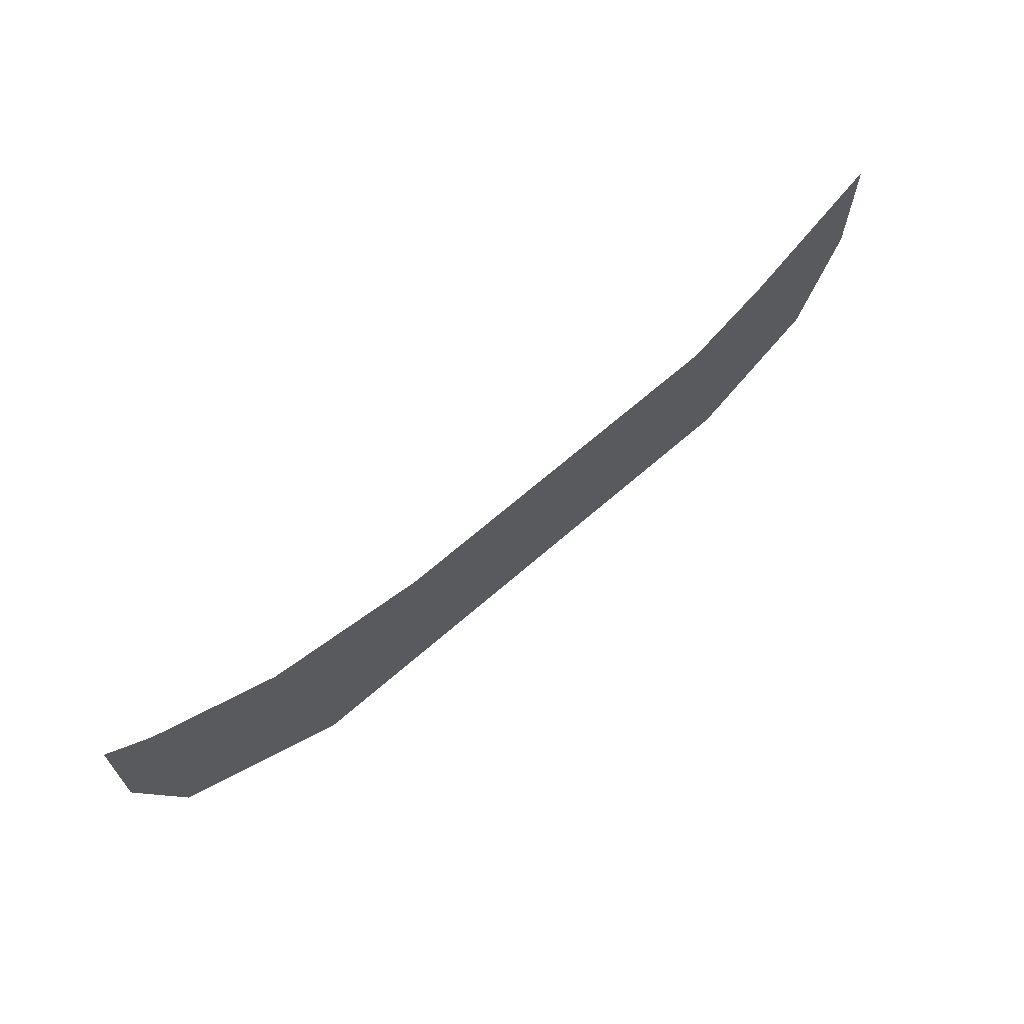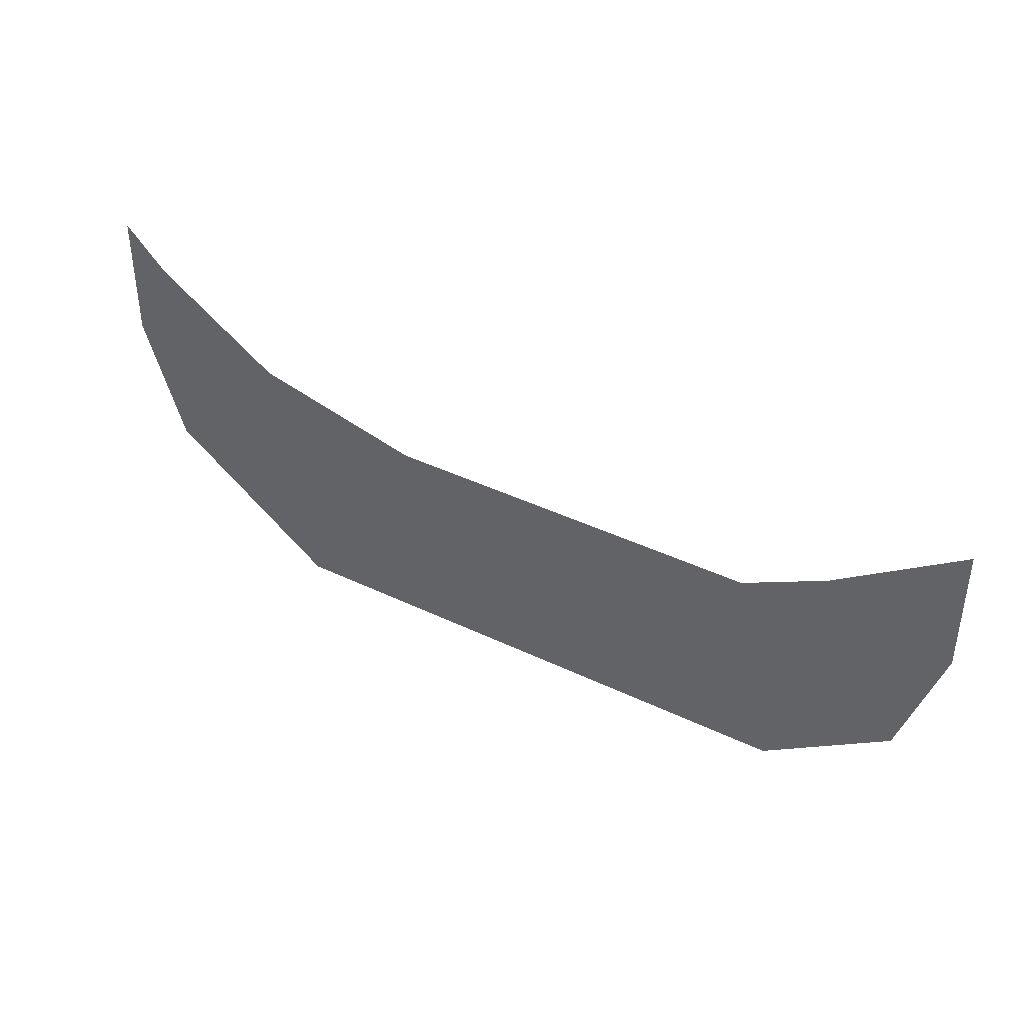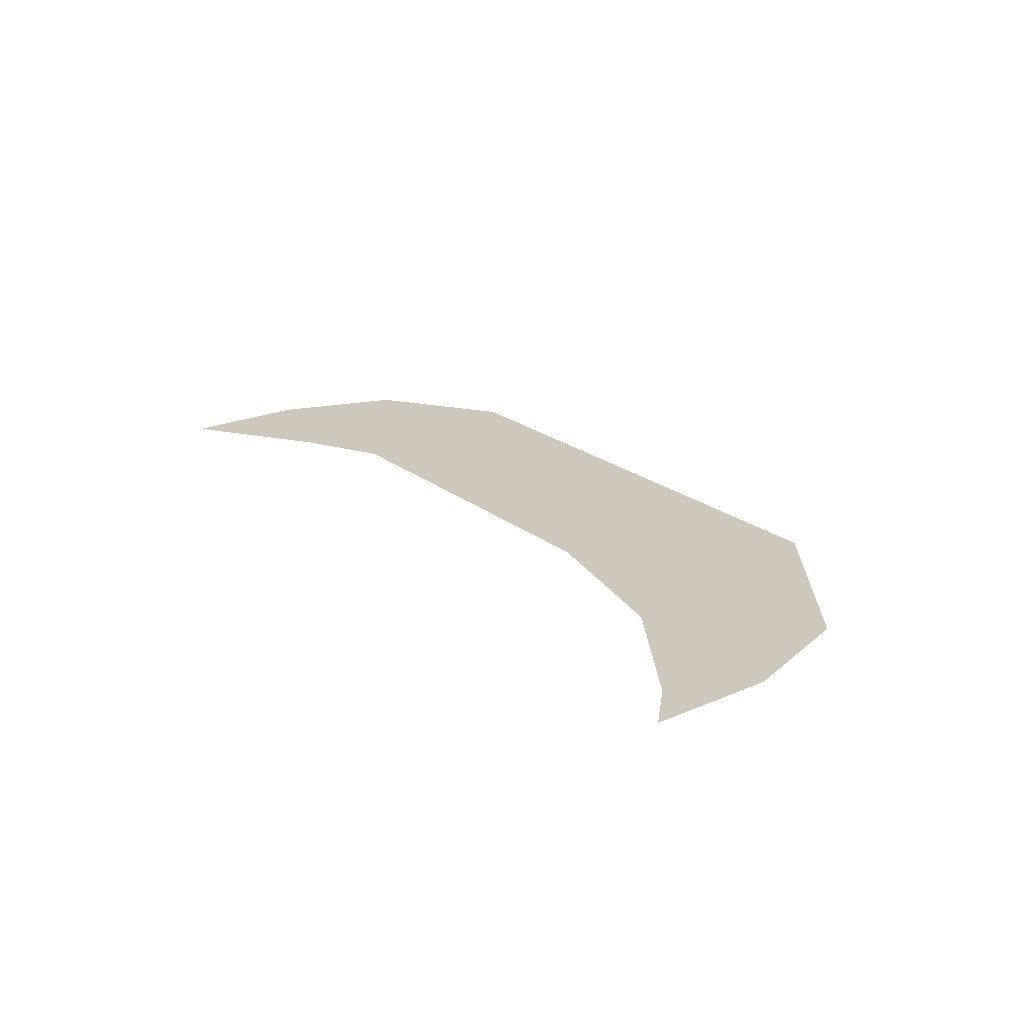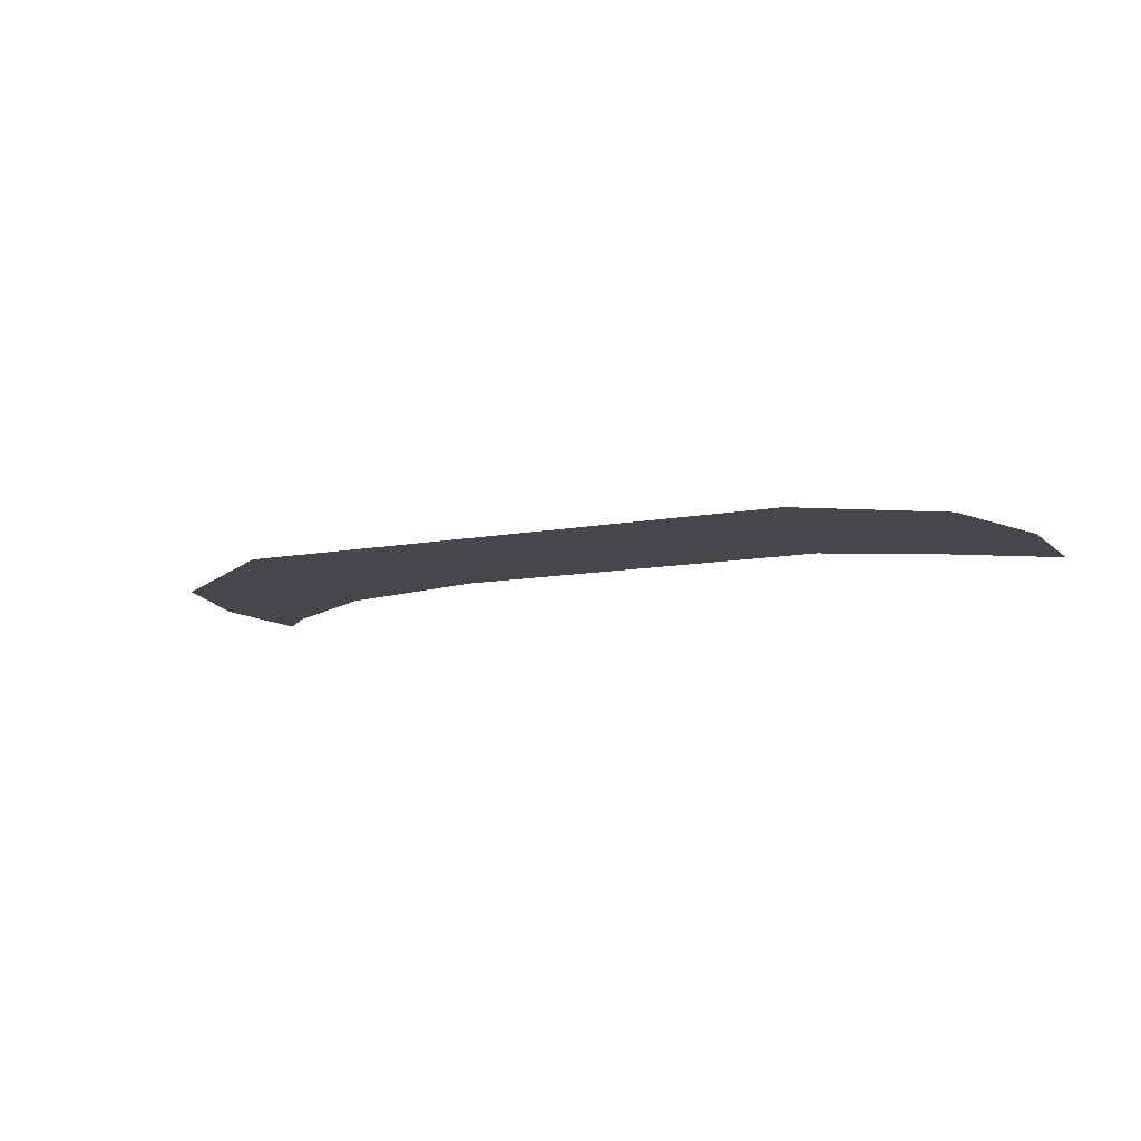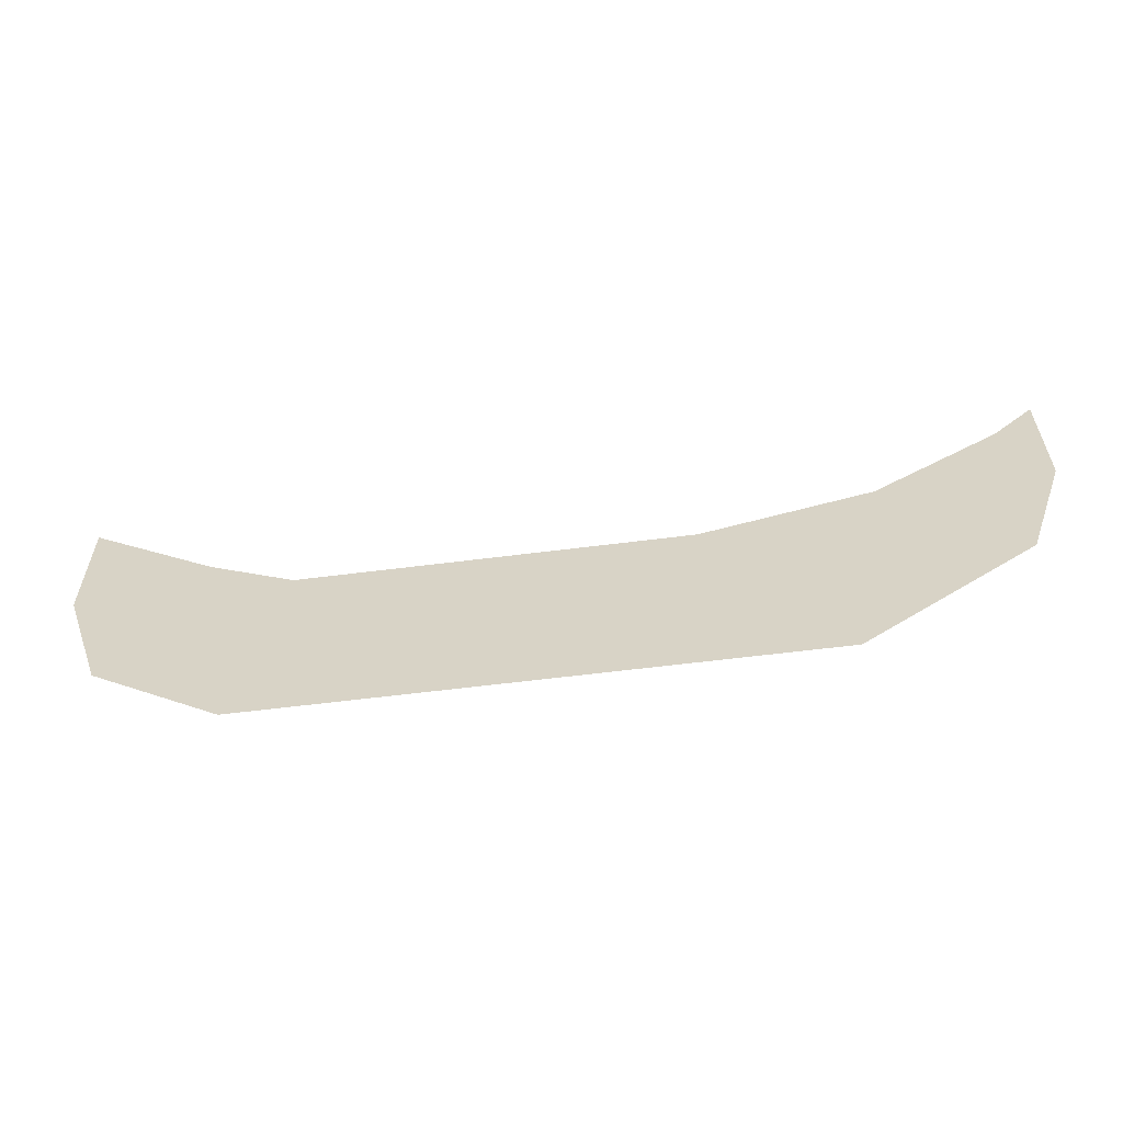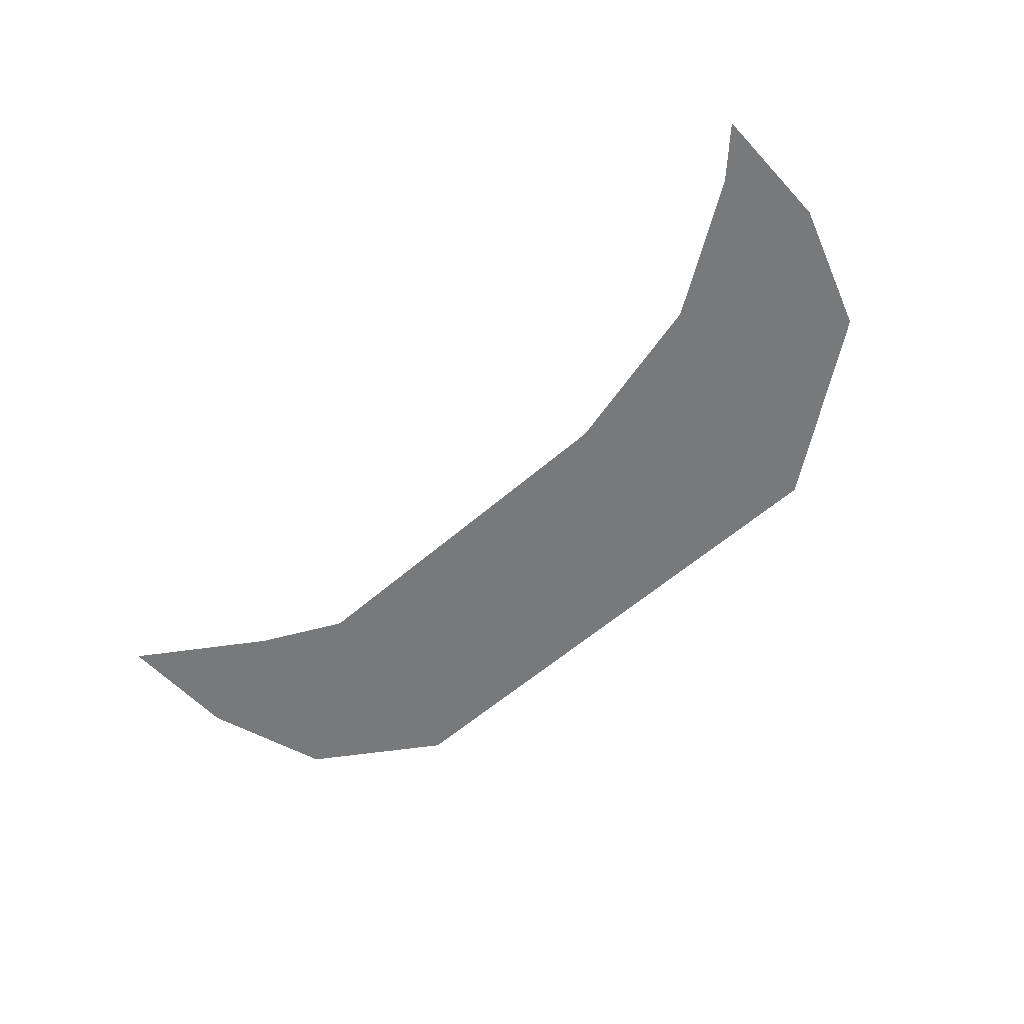
<metadata>
{"format":"obj","ext":"obj","renderer":"f3d","projection":"perspective","resolution":1024,"background":"white","views":[{"elev":67.1,"azim":138.8,"up":"+Z"},{"elev":40.4,"azim":-149.4,"up":"+Z"},{"elev":22.0,"azim":53.2,"up":"+Y"},{"elev":-10.4,"azim":-154.0,"up":"+Y"},{"elev":-59.1,"azim":7.5,"up":"+Z"},{"elev":-57.7,"azim":42.2,"up":"+Y"}]}
</metadata>
<code>
v -0.875 -0.05469 0.03906
v -0.8281 -0.05469 0.03906
v -0.8203 -0.05469 0.07031
v -0.8516 -0.05469 0.0625
v -0.875 -0.05469 0.0625
v -0.8984 -0.05469 0.0625
v -0.9219 -0.05469 0.03906
v -0.9297 -0.05469 0.03125
v -0.875 -0.05469 0.03125
v -0.8281 -0.05469 0.03125
v -0.8047 -0.05469 0.05469
v -0.7969 -0.05469 0.08594
v -0.7969 -0.05469 0.09375
v -0.8203 -0.05469 0.07812
v -0.8516 -0.05469 0.07031
v -0.875 -0.05469 0.07031
v -0.8984 -0.05469 0.07031
v -0.9219 -0.05469 0.0625
v -0.9375 -0.05469 0.07031
v -0.9453 -0.05469 0.04688
v -0.9531 -0.05469 0.04688
v -0.7891 -0.05469 0.07812
v -0.7891 -0.05469 0.1016
v -0.7969 -0.05469 0.05469
v -0.9609 -0.05469 0.09375
v -0.9609 -0.05469 0.07031
v -0.9219 -0.05469 0.07031
v -0.9375 -0.05469 0.07812
f 1 2 3
f 1 3 4
f 1 4 5
f 1 5 6
f 1 6 7
f 2 11 3
f 3 11 12
f 6 18 7
f 7 18 19
f 7 19 20
f 22 23 12
f 22 12 11
f 20 19 25
f 20 25 26
f 1 7 8
f 1 8 9
f 1 9 2
f 2 9 10
f 2 10 11
f 7 20 21
f 7 21 8
f 22 11 24
f 24 11 10
f 20 26 21
f 3 12 13
f 3 13 14
f 3 14 4
f 4 14 15
f 4 15 5
f 5 15 16
f 5 16 6
f 6 16 17
f 6 17 18
f 12 23 13
f 18 17 27
f 18 27 19
f 19 27 28
f 19 28 25

</code>
